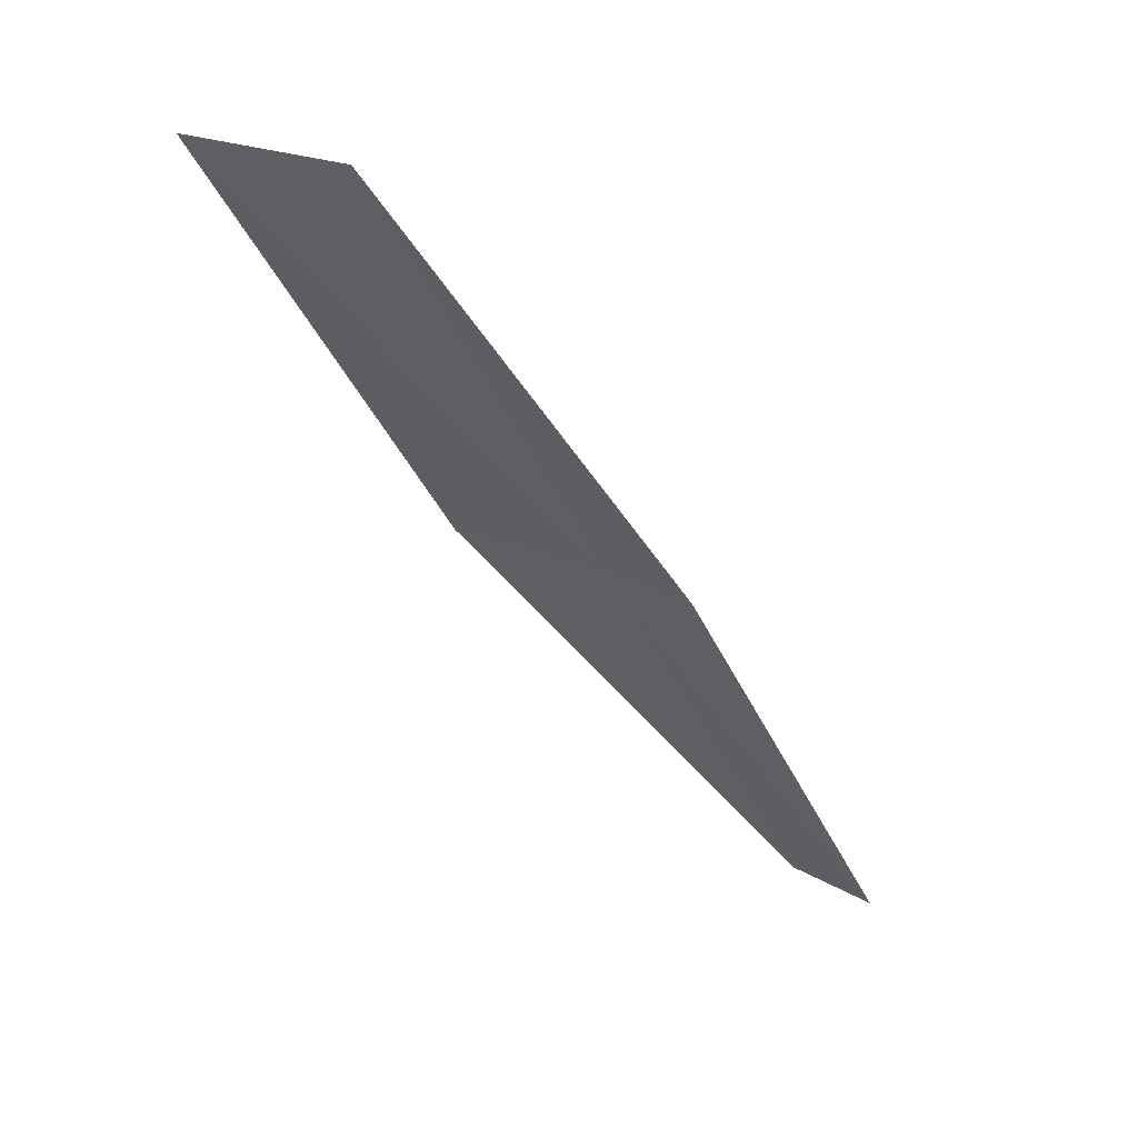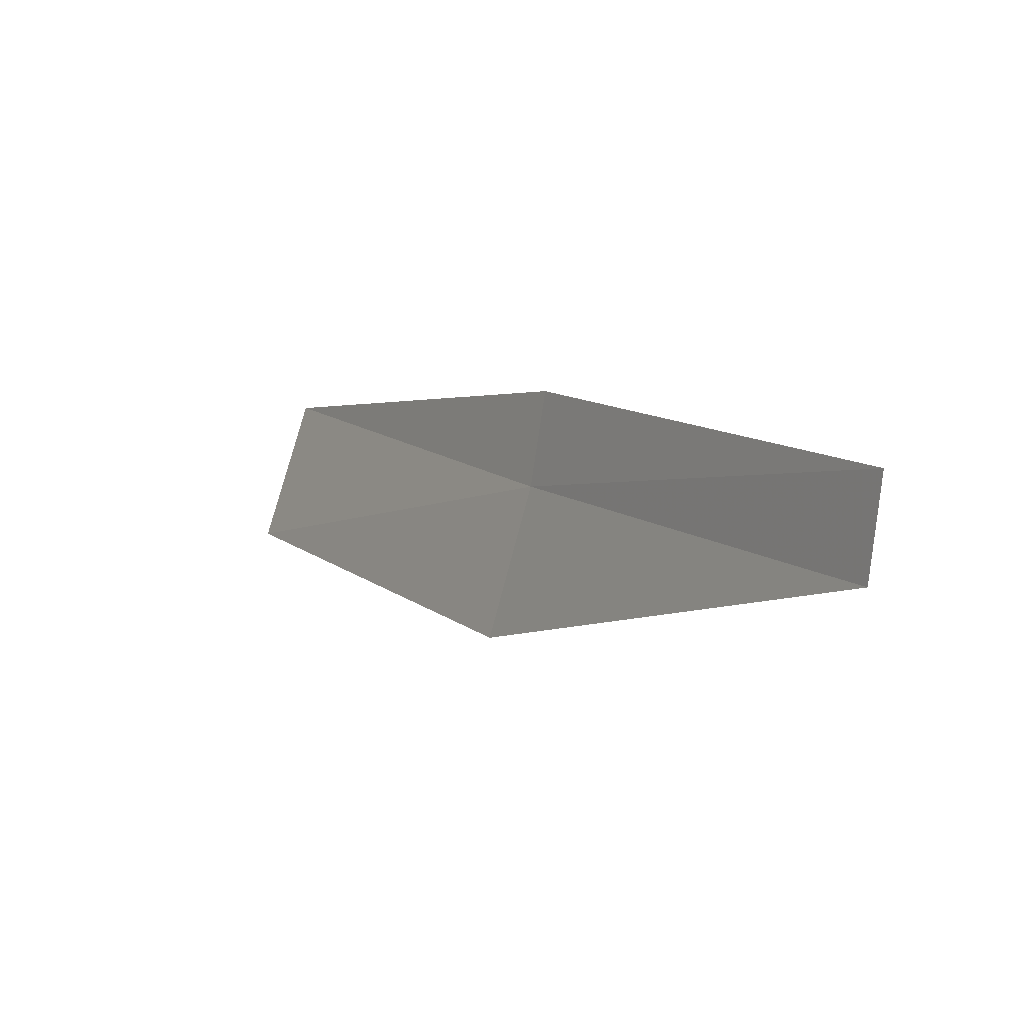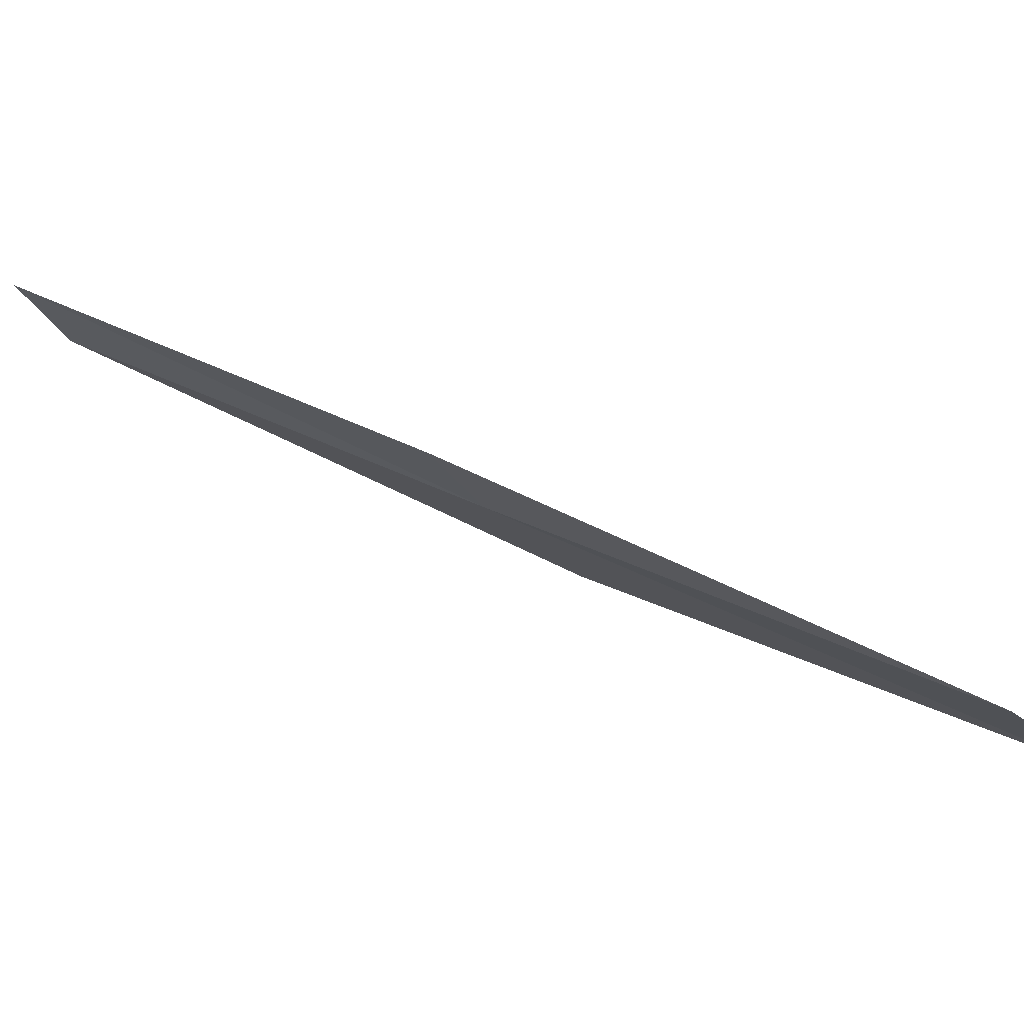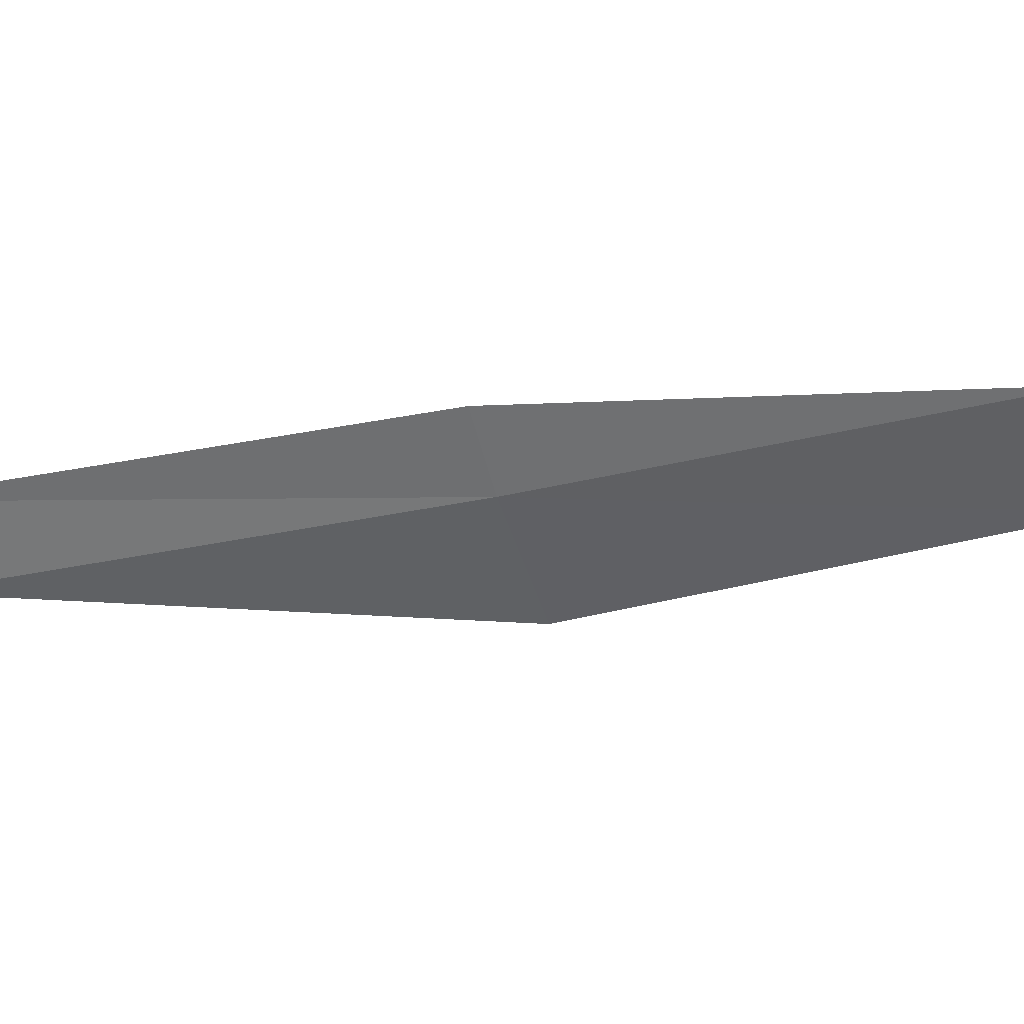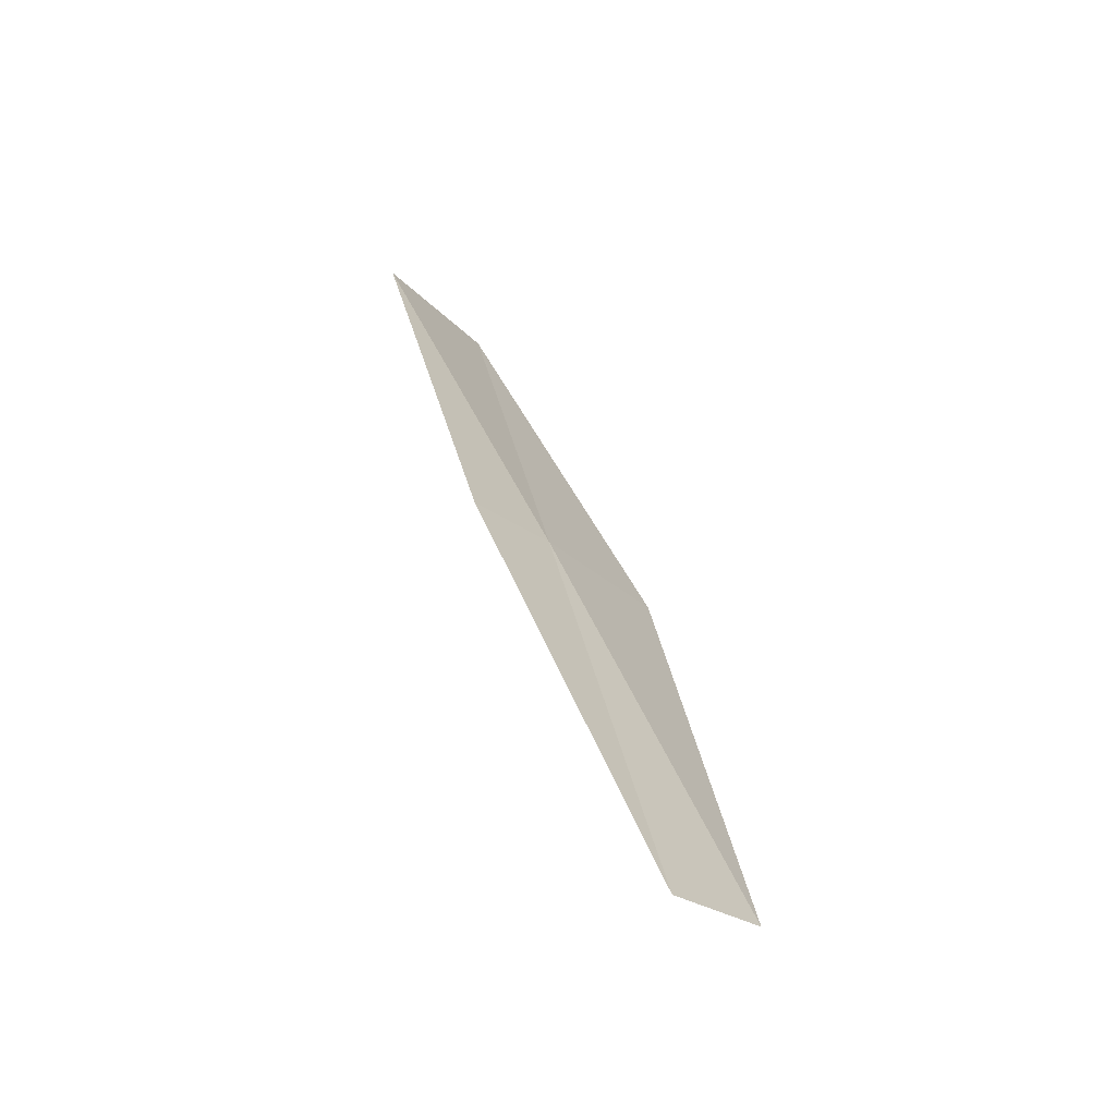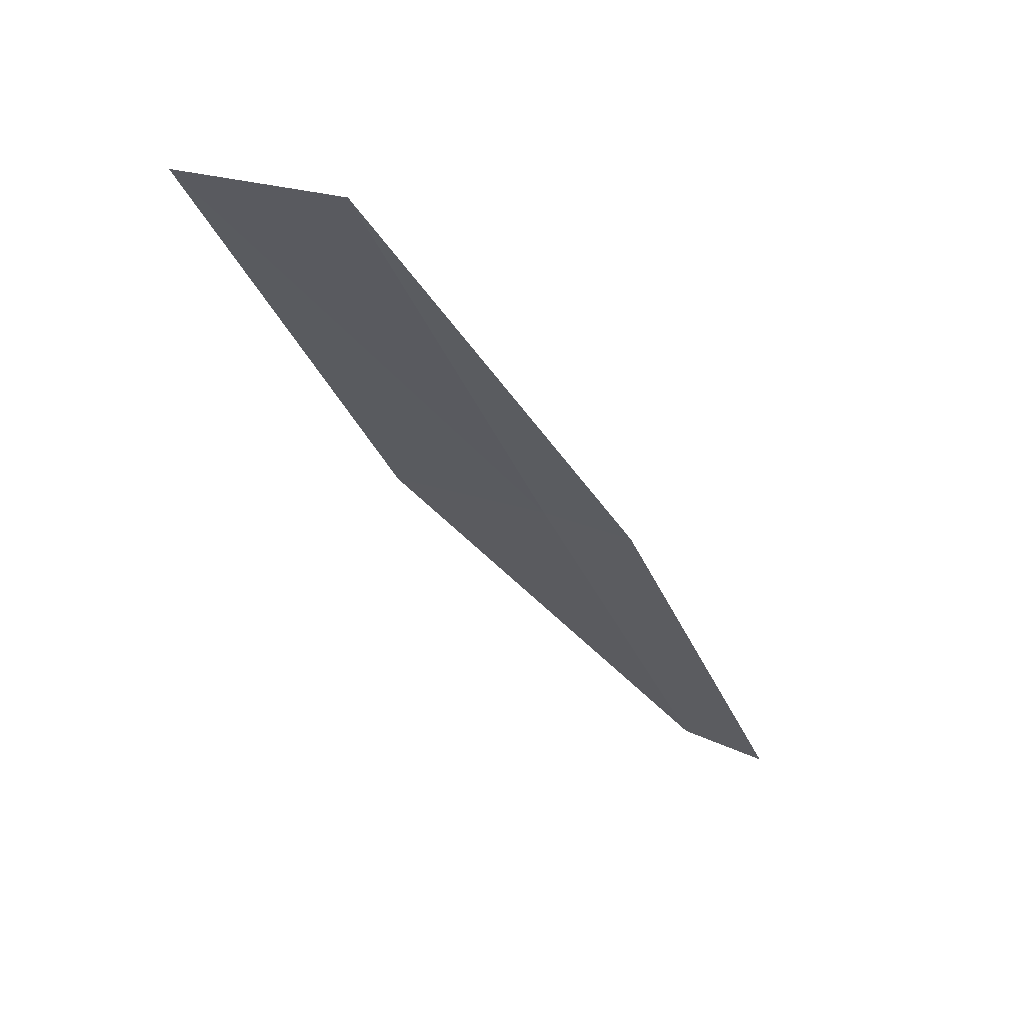
<metadata>
{"format":"obj","ext":"obj","renderer":"f3d","projection":"perspective","resolution":1024,"background":"white","views":[{"elev":27.6,"azim":158.2,"up":"+Z"},{"elev":-76.8,"azim":-158.5,"up":"+Z"},{"elev":46.3,"azim":-23.2,"up":"+Y"},{"elev":10.1,"azim":-60.9,"up":"+Y"},{"elev":-28.0,"azim":-108.3,"up":"+Z"},{"elev":32.9,"azim":149.6,"up":"+Z"}]}
</metadata>
<code>
v 7.827 -21.78 6
v 7.605 -21.39 6
v 6.475 -21.76 4
v 6.676 -22.16 4
v 8.265 -22.37 6
v 8.956 -21.34 8
v 9.424 -21.91 8
f 1 2 3
f 1 3 4
f 1 4 5
f 1 6 2
f 1 7 6
f 1 5 7

</code>
